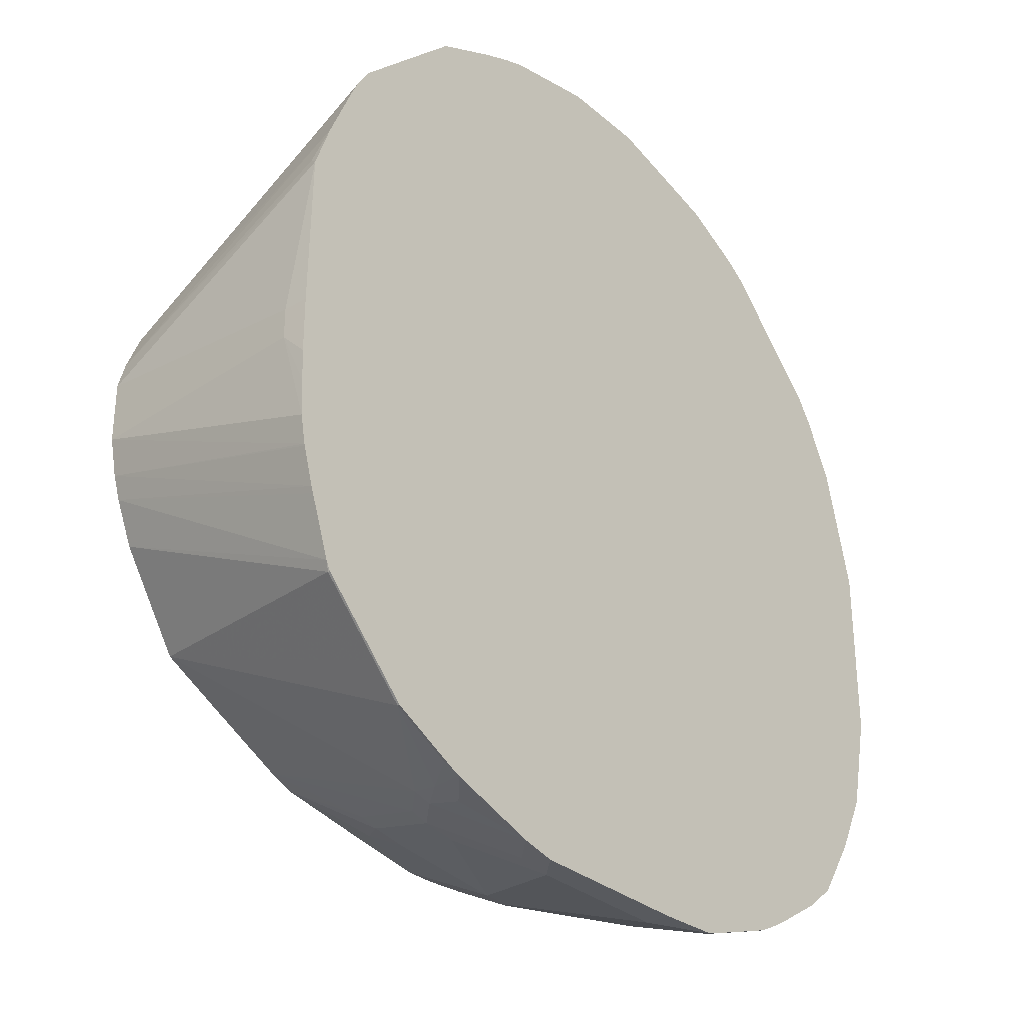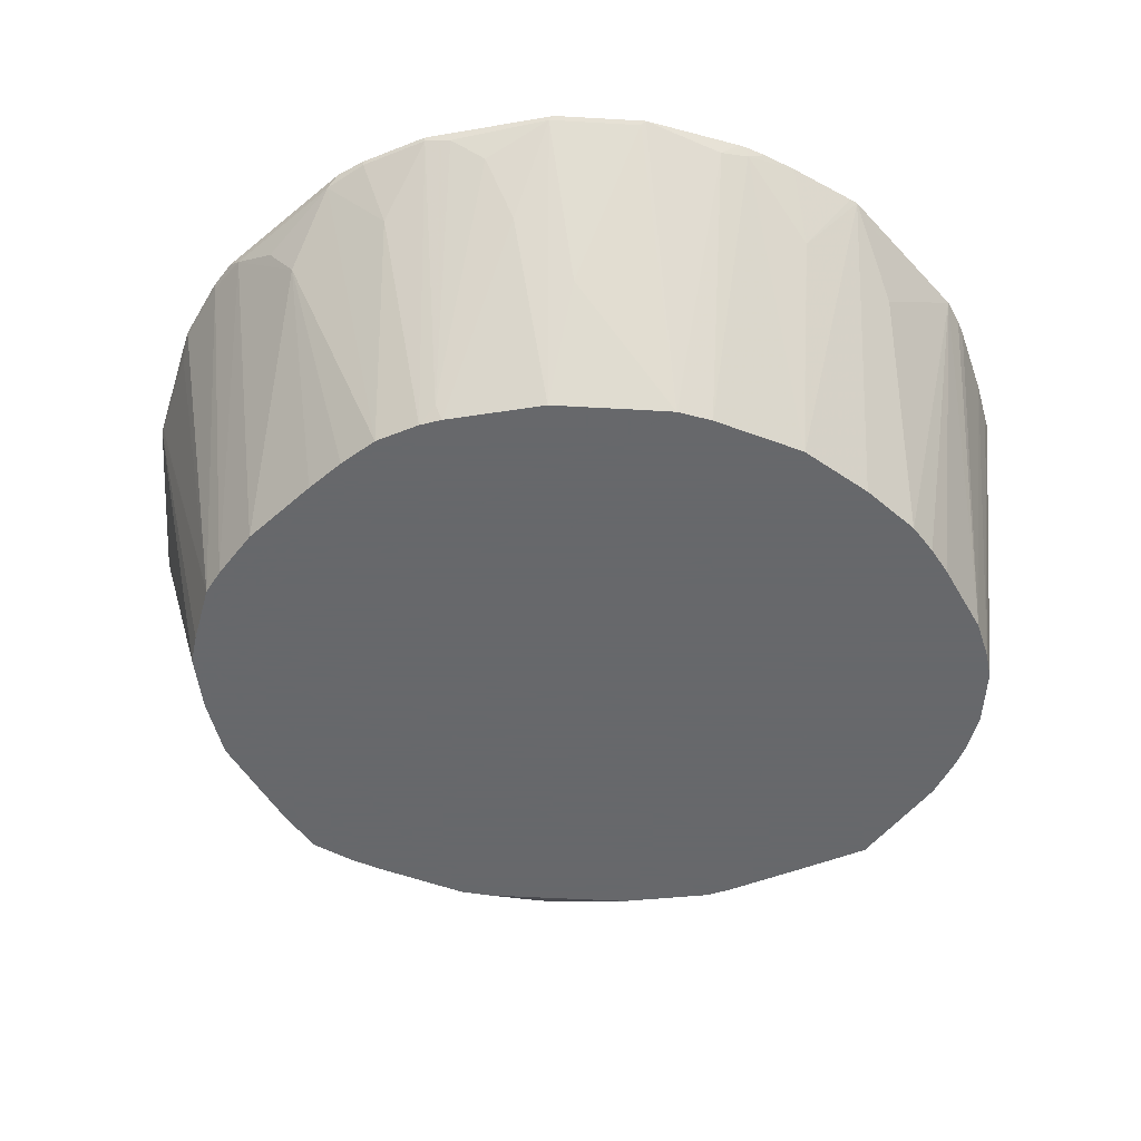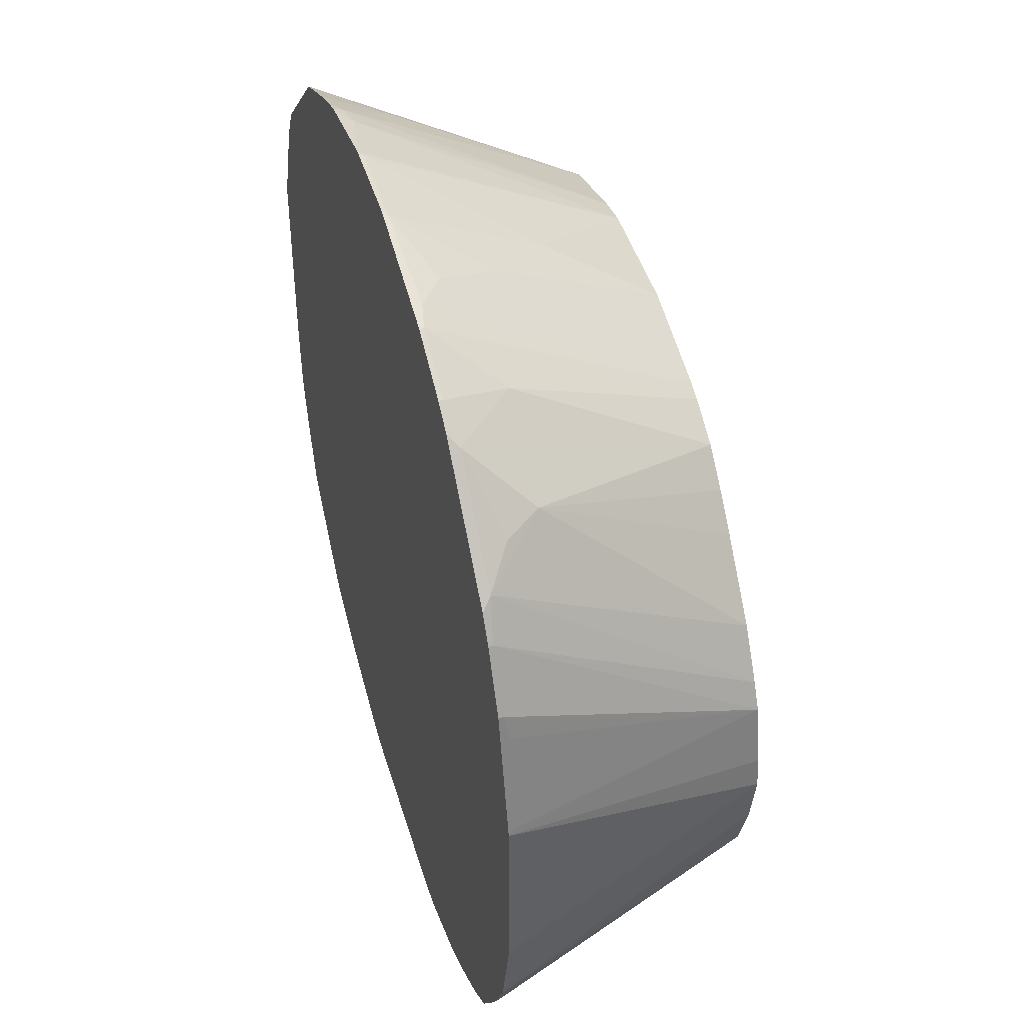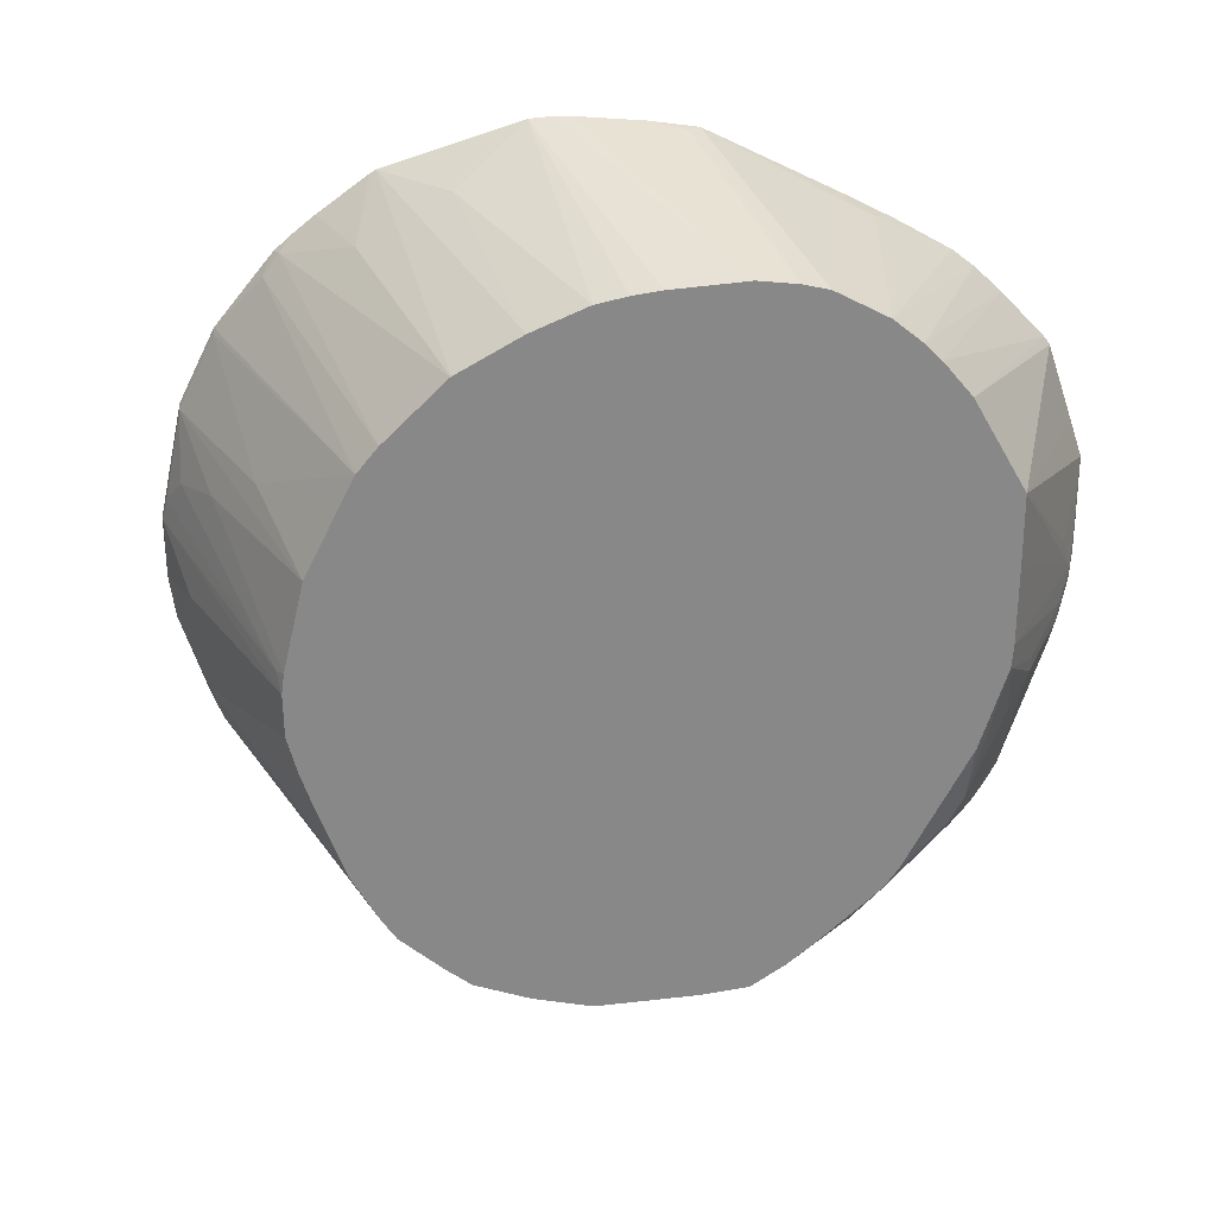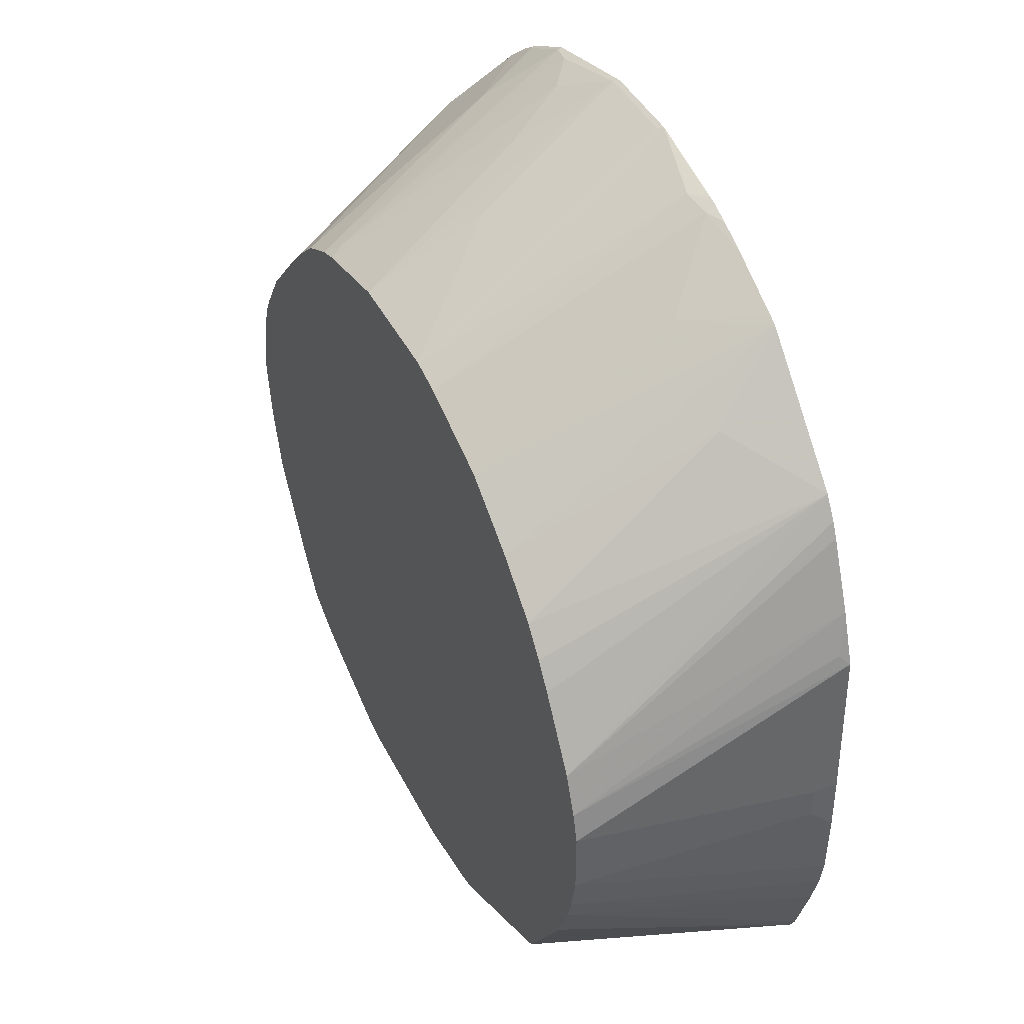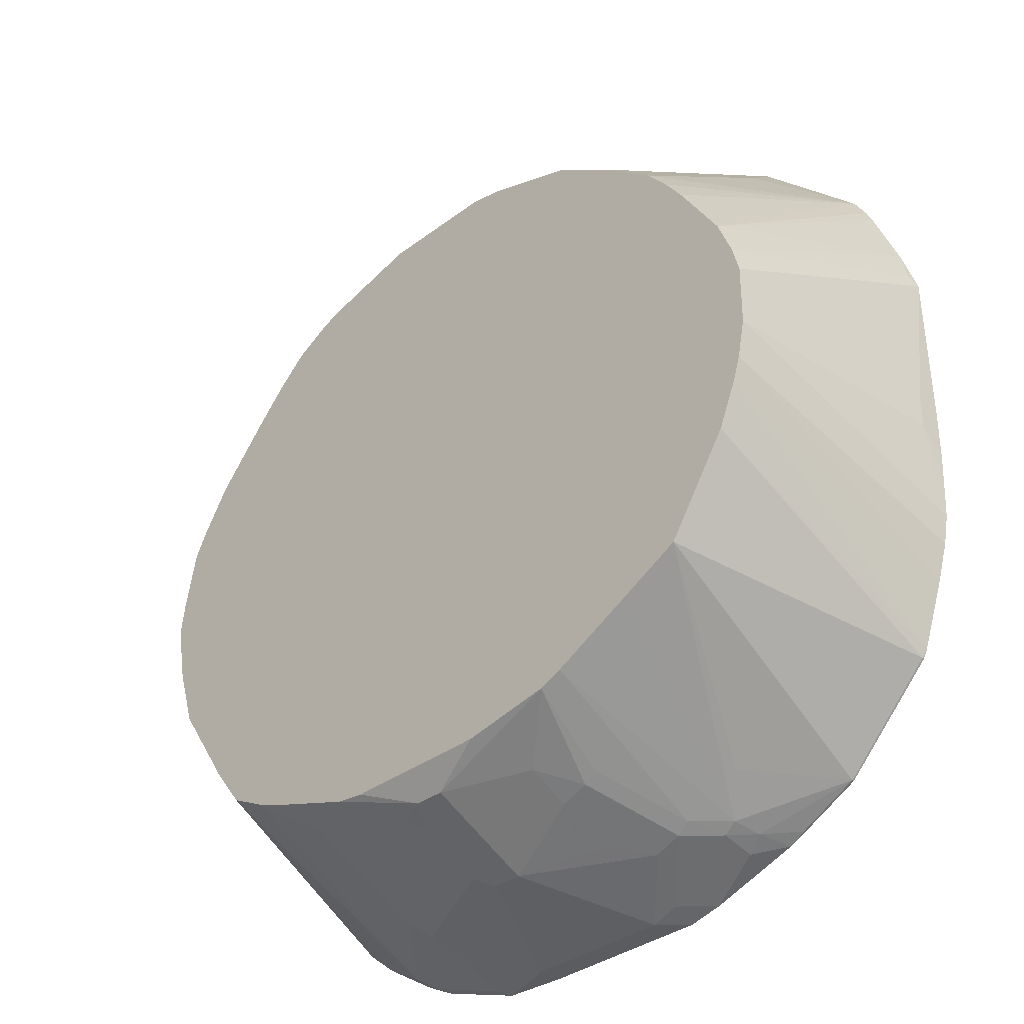
<metadata>
{"format":"obj","ext":"obj","renderer":"f3d","projection":"perspective","resolution":1024,"background":"white","views":[{"elev":-31.0,"azim":-50.2,"up":"+Y"},{"elev":-52.3,"azim":176.5,"up":"+Z"},{"elev":45.4,"azim":73.7,"up":"+Y"},{"elev":-62.8,"azim":-116.3,"up":"+Z"},{"elev":41.2,"azim":-114.7,"up":"+Y"},{"elev":-34.5,"azim":-134.5,"up":"+Y"}]}
</metadata>
<code>
v 0.2917 -0.09764 -0.3882
v 0.2472 -0.1417 -0.5662
v 0.2386 -0.1013 -0.5662
v 0.2901 -0.0945 -0.3913
v 0.2732 -0.03039 -0.3947
v 0.2705 -0.01292 -0.3882
v 0.2917 -0.219 -0.3882
v 0.2503 -0.1619 -0.5662
v 0.2297 -0.08504 -0.5662
v 0.2496 0.02697 -0.3913
v 0.2698 -0.01352 -0.3913
v 0.2503 0.02757 -0.3882
v 0.2815 -0.2649 -0.3882
v 0.2429 -0.2024 -0.5662
v 0.2503 -0.1624 -0.5662
v 0.2091 -0.05401 -0.5662
v 0.2327 0.05058 -0.3947
v 0.2392 0.04408 -0.3882
v 0.2778 -0.2816 -0.3882
v 0.23 -0.2428 -0.5662
v 0.2765 -0.2868 -0.3882
v 0.1701 -0.01208 -0.5662
v 0.1923 0.07083 -0.4352
v 0.2091 0.06746 -0.4116
v 0.1923 0.09107 -0.3947
v 0.1923 0.09107 -0.3882
v 0.2299 -0.2432 -0.5662
v 0.2732 -0.2884 -0.3947
v 0.2563 -0.3273 -0.3882
v 0.1499 0.008167 -0.5662
v 0.172 0.1113 -0.3947
v 0.1282 0.02697 -0.5662
v 0.172 0.1113 -0.3882
v 0.253 -0.3289 -0.3947
v 0.2327 -0.3491 -0.4149
v 0.1897 -0.3035 -0.5662
v 0.2306 -0.3668 -0.3882
v 0.1655 0.1178 -0.3882
v 0.1316 0.1113 -0.4352
v 0.1484 0.1282 -0.3913
v 0.1007 0.04094 -0.5662
v 0.2282 -0.3699 -0.3882
v 0.1686 -0.3306 -0.5662
v 0.149 0.1288 -0.3882
v 0.1079 0.1484 -0.3913
v 0.1085 0.149 -0.3882
v 0.08622 0.04576 -0.5662
v 0.09106 0.05058 -0.5566
v 0.206 -0.3876 -0.3882
v 0.2125 -0.3795 -0.3947
v 0.1683 -0.3308 -0.5662
v 0.1619 -0.4124 -0.4048
v 0.09106 0.1517 -0.3947
v 0.1048 0.15 -0.3882
v 0.02044 0.06095 -0.5662
v 0.04718 0.1282 -0.452
v 0.06746 0.1484 -0.4116
v 0.1675 -0.4117 -0.3882
v 0.1413 -0.3442 -0.5662
v 0.1518 -0.42 -0.3947
v 0.1316 -0.42 -0.4149
v 0.1012 -0.4124 -0.4655
v 0.02696 0.1686 -0.3913
v 0.02382 0.1702 -0.3882
v 0.08454 0.1551 -0.3882
v -0.04022 0.06095 -0.5662
v 0.006744 0.1079 -0.4925
v 0.1539 -0.4189 -0.3882
v 0.1012 -0.3719 -0.5465
v 0.1209 -0.352 -0.5662
v 0.1453 -0.4232 -0.3882
v 0.1214 -0.4313 -0.3882
v 0.09106 -0.4402 -0.3947
v 0.09106 -0.42 -0.4554
v 0.05056 -0.42 -0.4757
v -0.0337 0.1686 -0.3913
v -0.03684 0.1702 -0.3882
v -0.06062 0.06083 -0.5662
v 0.0202 -0.3921 -0.5465
v 0.06018 -0.3723 -0.5662
v 0.08454 -0.4435 -0.3882
v 0.04042 -0.4453 -0.4048
v 0.05056 -0.4402 -0.4149
v -1.584e-05 -0.425 -0.4858
v 0.01006 -0.42 -0.4959
v -0.08766 0.1551 -0.3981
v -0.08276 0.1601 -0.3882
v -0.0612 0.06071 -0.5662
v -1.584e-05 -0.3913 -0.5532
v 0.01006 -0.3997 -0.5364
v 0.04042 -0.3747 -0.5662
v 0.04042 -0.4453 -0.3882
v -0.06068 -0.4453 -0.4048
v -0.02024 -0.425 -0.4858
v -0.02024 -0.4048 -0.5262
v -1.584e-05 -0.4048 -0.5262
v -0.1062 0.1517 -0.3947
v -0.1046 0.1551 -0.3882
v -0.09943 0.1564 -0.3882
v -0.08398 0.05565 -0.5662
v -0.02024 -0.3913 -0.5532
v -0.06068 -0.3747 -0.5662
v -0.07734 -0.4453 -0.3882
v -0.08095 -0.4402 -0.4073
v -0.1012 -0.425 -0.4453
v -0.08095 -0.42 -0.4681
v -0.1012 -0.3997 -0.5085
v -0.08095 -0.4048 -0.506
v -0.08095 -0.3981 -0.5195
v -0.1467 0.1113 -0.4352
v -0.1385 0.1408 -0.3882
v -0.1178 0.15 -0.3882
v -0.1441 0.03552 -0.5662
v -0.08095 -0.3913 -0.533
v -0.1214 -0.3644 -0.5662
v -0.1001 -0.4402 -0.3882
v -0.1417 -0.42 -0.4276
v -0.1214 -0.42 -0.4478
v -0.1113 -0.3947 -0.5111
v -0.1839 0.1178 -0.3882
v -0.179 0.1205 -0.3882
v -0.1448 0.03516 -0.5662
v -0.1369 -0.358 -0.5662
v -0.1607 -0.4203 -0.3882
v -0.1417 -0.425 -0.4048
v -0.1551 -0.4183 -0.4116
v -0.1518 -0.4149 -0.4301
v -0.1315 -0.4149 -0.4504
v -0.1889 0.006721 -0.5662
v -0.1872 0.1113 -0.3947
v -0.2042 0.09758 -0.3882
v -0.1902 -0.3318 -0.5662
v -0.1661 -0.4178 -0.3882
v -0.172 -0.4149 -0.3896
v -0.2125 -0.3947 -0.3896
v -0.172 -0.3947 -0.4504
v -0.2306 -0.3116 -0.5662
v -0.2221 -0.02003 -0.5662
v -0.2075 0.07083 -0.4352
v -0.2075 0.09107 -0.3947
v -0.2577 0.04408 -0.3882
v -0.172 -0.4149 -0.3882
v -0.2125 -0.3947 -0.3882
v -0.2154 -0.3917 -0.3882
v -0.2327 -0.3744 -0.3896
v -0.2732 -0.3339 -0.3896
v -0.2468 -0.2873 -0.5662
v -0.2228 -0.02057 -0.5662
v -0.2375 -0.03787 -0.5662
v -0.2496 -0.05425 -0.5662
v -0.2783 -0.0989 -0.5662
v -0.2667 0.02968 -0.3882
v -0.2327 -0.3744 -0.3882
v -0.2732 -0.3339 -0.3882
v -0.2762 -0.3281 -0.3882
v -0.2711 -0.2509 -0.5662
v -0.2883 -0.124 -0.5662
v -0.29 -0.02389 -0.3882
v -0.2714 0.02022 -0.3882
v -0.2895 -0.2902 -0.3882
v -0.2832 -0.2225 -0.5662
v -0.3018 -0.05715 -0.3882
v -0.2985 -0.05064 -0.3947
v -0.2932 -0.1422 -0.5662
v -0.291 -0.286 -0.3882
v -0.2882 -0.2072 -0.5662
v -0.3036 -0.1619 -0.4048
v -0.3036 -0.1619 -0.3882
v -0.2932 -0.1827 -0.5662
v -0.2981 -0.2622 -0.3882
v -0.2984 -0.2611 -0.3882
v -0.3036 -0.1821 -0.4048
v -0.3036 -0.1988 -0.3882
v -0.3018 -0.2428 -0.3882
v -0.3028 -0.2194 -0.3882
f 86 88 100
f 86 99 87
f 86 98 99
f 86 97 98
f 85 89 90
f 86 100 97
f 85 96 89
f 82 94 84
f 85 94 95
f 84 94 85
f 82 84 83
f 82 93 94
f 82 103 93
f 82 92 103
f 89 101 102
f 80 89 91
f 85 95 96
f 81 92 82
f 94 108 109
f 89 96 95
f 103 116 104
f 101 115 102
f 79 90 89
f 101 114 115
f 97 113 110
f 97 100 113
f 97 112 98
f 97 111 112
f 97 110 111
f 95 114 101
f 95 109 114
f 94 109 95
f 94 107 108
f 94 106 107
f 94 105 106
f 93 105 94
f 93 104 105
f 93 103 104
f 89 95 101
f 89 102 91
f 79 85 90
f 62 75 69
f 78 88 86
f 60 73 61
f 60 72 73
f 60 71 72
f 60 68 71
f 59 69 70
f 59 62 69
f 58 68 60
f 56 63 57
f 61 73 74
f 55 63 56
f 55 66 67
f 53 65 54
f 53 64 65
f 53 63 64
f 52 62 59
f 52 61 62
f 104 116 117
f 52 60 61
f 55 67 63
f 79 89 80
f 61 74 62
f 63 76 77
f 77 78 86
f 77 86 87
f 76 78 77
f 75 85 79
f 75 84 85
f 73 75 74
f 73 84 75
f 73 83 84
f 62 74 75
f 73 82 83
f 72 81 73
f 69 75 79
f 69 80 70
f 69 79 80
f 67 78 76
f 66 78 67
f 63 67 76
f 63 77 64
f 73 81 82
f 104 117 118
f 137 146 147
f 105 118 107
f 151 159 152
f 151 158 159
f 151 157 158
f 146 156 147
f 146 155 156
f 146 154 155
f 145 154 146
f 145 153 154
f 144 153 145
f 141 151 152
f 141 150 151
f 141 149 150
f 141 148 149
f 139 148 141
f 139 141 140
f 138 148 139
f 137 145 146
f 155 160 161
f 155 161 156
f 157 162 163
f 157 163 158
f 52 58 60
f 172 175 173
f 172 174 175
f 169 174 172
f 169 171 174
f 167 173 168
f 167 172 173
f 166 171 169
f 135 137 136
f 166 170 171
f 164 172 167
f 164 169 172
f 162 167 168
f 162 164 167
f 161 165 166
f 160 165 161
f 158 163 162
f 157 164 162
f 165 170 166
f 135 145 137
f 135 144 145
f 135 143 144
f 117 128 118
f 117 127 128
f 117 126 127
f 117 125 126
f 116 125 117
f 116 124 125
f 115 119 123
f 110 122 120
f 119 128 123
f 110 113 122
f 110 120 121
f 107 114 109
f 107 115 114
f 107 119 115
f 107 128 119
f 107 118 128
f 107 109 108
f 105 107 106
f 110 121 111
f 104 118 105
f 120 122 129
f 120 130 140
f 134 143 135
f 134 142 143
f 133 142 134
f 131 140 141
f 130 139 140
f 129 139 130
f 129 138 139
f 127 137 132
f 120 129 130
f 127 136 137
f 126 135 127
f 126 134 135
f 124 126 125
f 124 134 126
f 124 133 134
f 123 127 132
f 123 128 127
f 120 140 131
f 127 135 136
f 51 52 59
f 53 57 63
f 48 57 53
f 1 15 8
f 1 7 15
f 1 13 7
f 1 19 13
f 1 21 19
f 1 29 21
f 1 37 29
f 1 42 37
f 1 8 2
f 1 49 42
f 1 68 58
f 1 71 68
f 1 72 71
f 1 81 72
f 1 92 81
f 1 103 92
f 1 116 103
f 1 124 116
f 1 58 49
f 1 133 124
f 2 8 15
f 2 14 20
f 2 166 169
f 2 161 166
f 2 156 161
f 2 147 156
f 2 137 147
f 2 132 137
f 2 123 132
f 2 115 123
f 2 15 14
f 2 102 115
f 2 80 91
f 2 70 80
f 2 59 70
f 2 51 59
f 2 43 51
f 2 36 43
f 2 27 36
f 2 20 27
f 2 91 102
f 2 169 164
f 1 142 133
f 1 144 143
f 1 87 99
f 1 77 87
f 1 64 77
f 1 65 64
f 1 54 65
f 1 46 54
f 1 44 46
f 1 38 44
f 1 99 98
f 1 33 38
f 1 18 26
f 1 12 18
f 1 6 12
f 1 5 6
f 1 4 5
f 1 3 4
f 1 2 3
f 49 58 52
f 1 26 33
f 1 143 142
f 1 98 112
f 1 111 121
f 1 154 153
f 1 155 154
f 1 160 155
f 1 165 160
f 1 170 165
f 1 171 170
f 1 174 171
f 1 175 174
f 1 112 111
f 1 173 175
f 1 162 168
f 1 158 162
f 1 159 158
f 1 152 159
f 1 141 152
f 1 131 141
f 1 120 131
f 1 121 120
f 1 168 173
f 2 164 157
f 1 153 144
f 2 151 150
f 32 41 39
f 31 40 38
f 31 39 40
f 31 32 39
f 31 38 33
f 29 37 34
f 27 35 36
f 27 34 35
f 27 28 34
f 25 33 26
f 25 31 33
f 24 31 25
f 23 32 31
f 23 30 32
f 23 31 24
f 22 30 23
f 21 34 28
f 34 37 35
f 35 42 43
f 35 43 36
f 38 40 44
f 48 56 57
f 2 157 151
f 47 56 48
f 47 55 56
f 45 48 53
f 45 54 46
f 45 53 54
f 43 52 51
f 21 29 34
f 43 49 52
f 42 50 43
f 42 49 50
f 41 48 45
f 41 47 48
f 40 46 44
f 40 45 46
f 39 45 40
f 39 41 45
f 43 50 49
f 20 28 27
f 35 37 42
f 18 25 26
f 2 9 3
f 2 16 9
f 2 22 16
f 2 30 22
f 2 32 30
f 2 41 32
f 2 47 41
f 2 66 55
f 2 78 66
f 2 88 78
f 2 100 88
f 2 113 100
f 2 122 113
f 2 129 122
f 2 138 129
f 2 148 138
f 20 21 28
f 2 149 148
f 2 150 149
f 3 9 10
f 3 10 11
f 2 55 47
f 3 11 5
f 17 24 25
f 17 23 24
f 16 23 17
f 16 22 23
f 14 21 20
f 13 19 14
f 10 18 12
f 10 17 18
f 14 19 21
f 5 11 6
f 3 5 4
f 9 17 10
f 6 11 10
f 6 10 12
f 17 25 18
f 7 13 14
f 7 14 15
f 9 16 17

</code>
